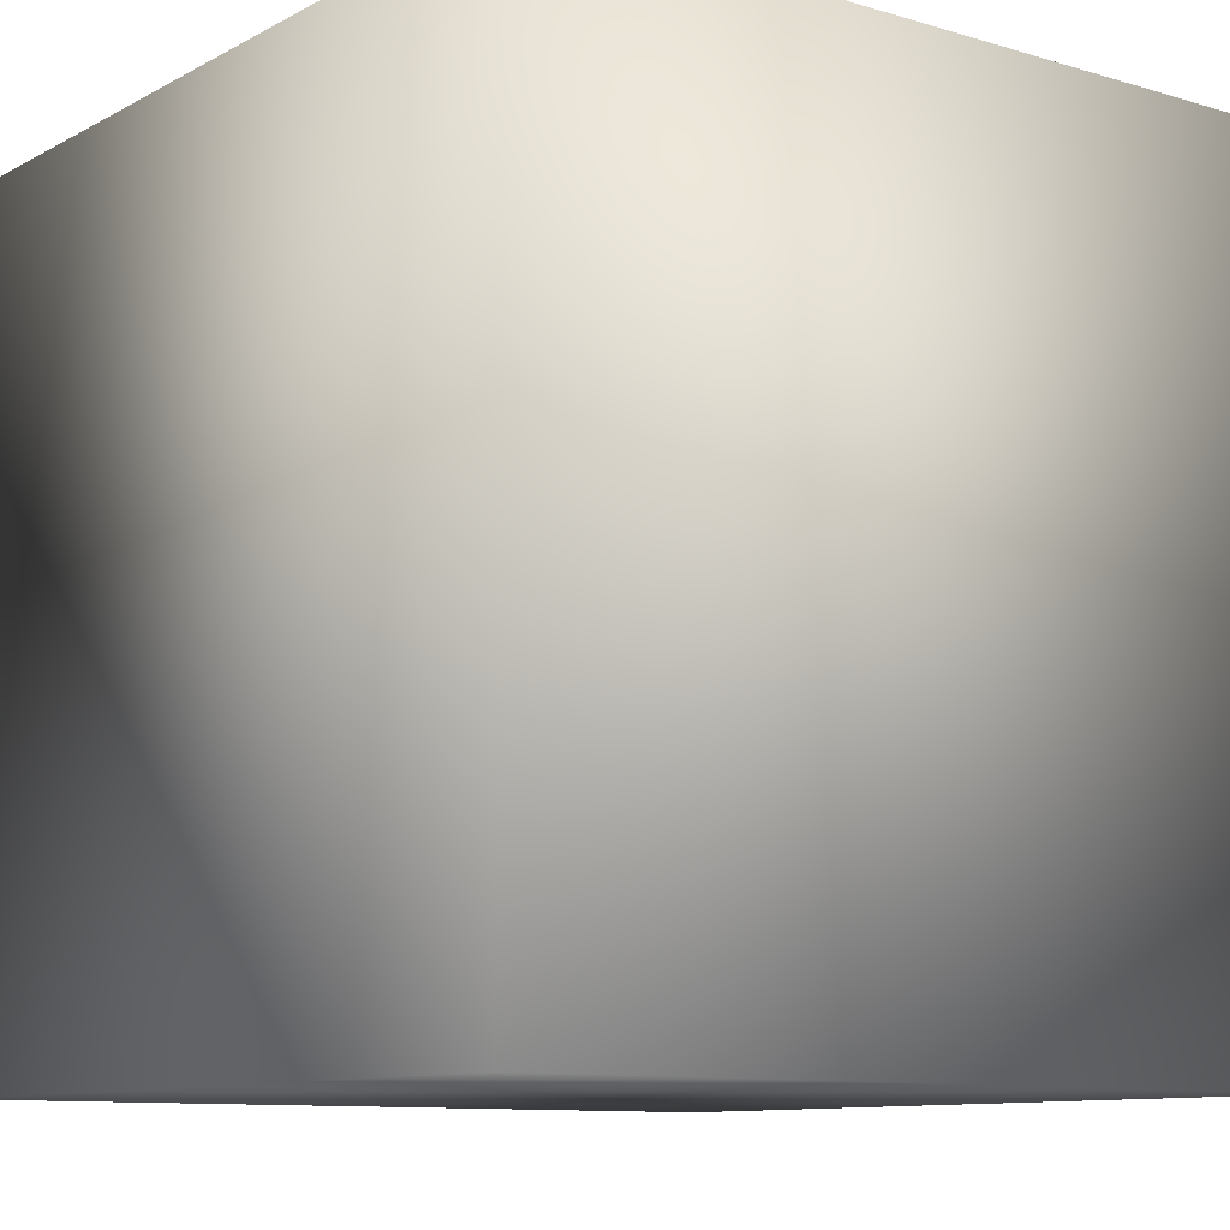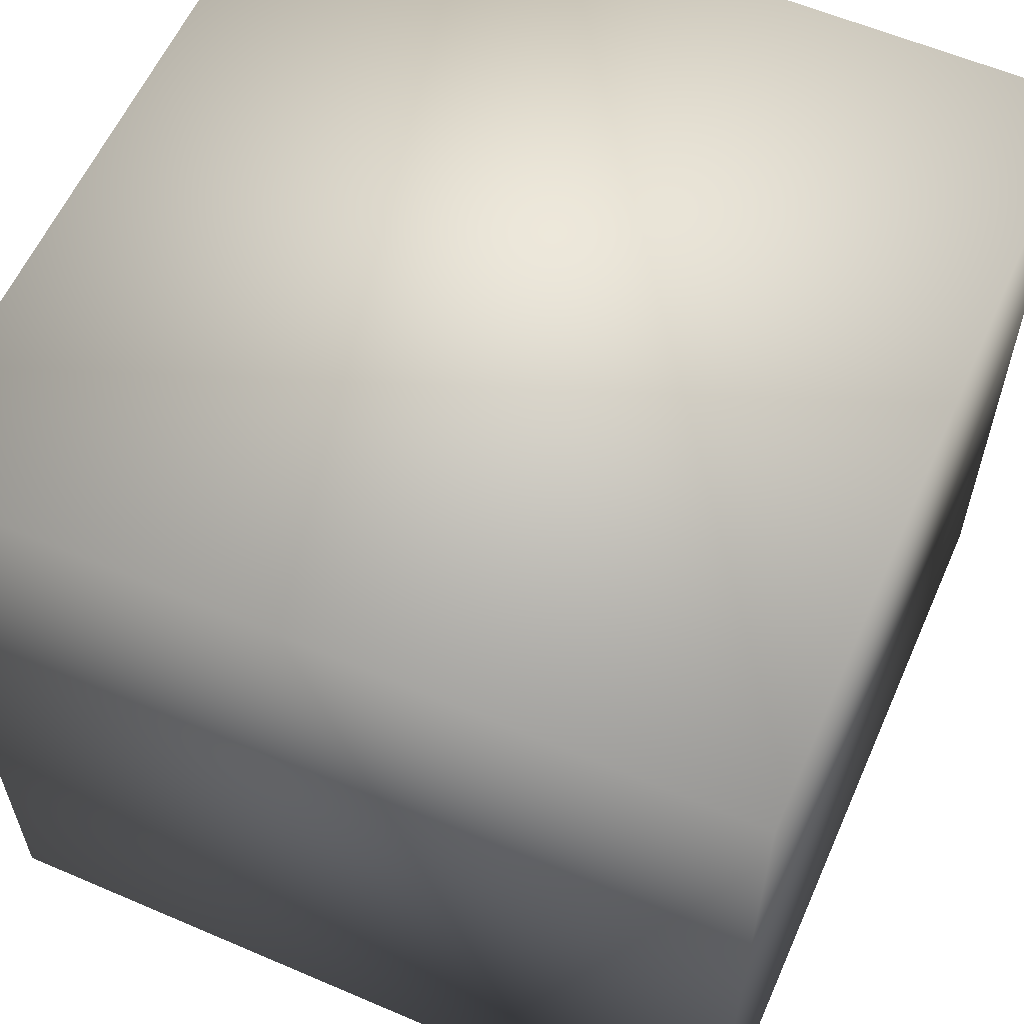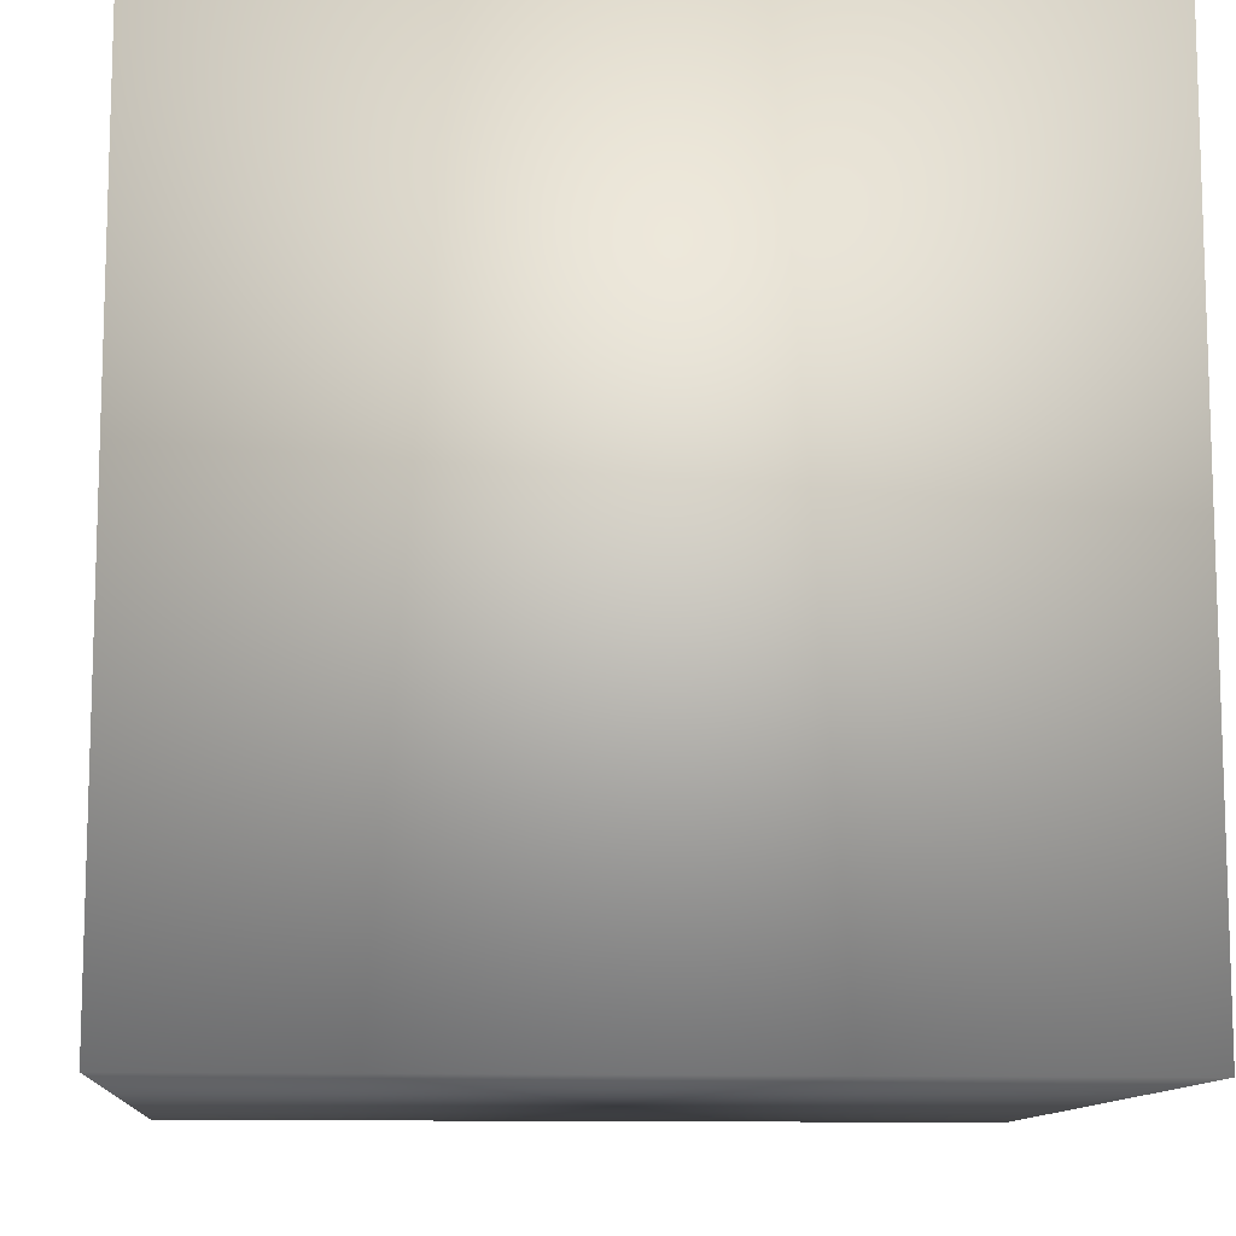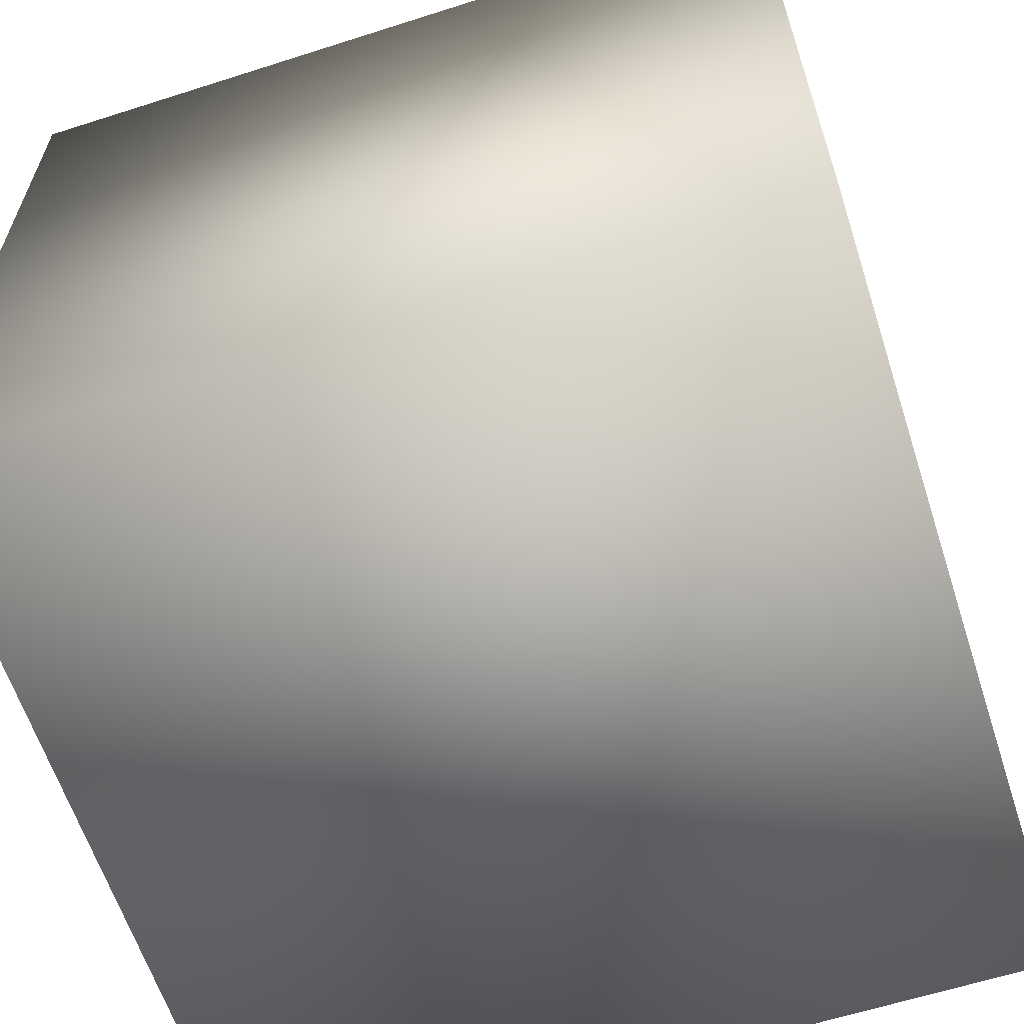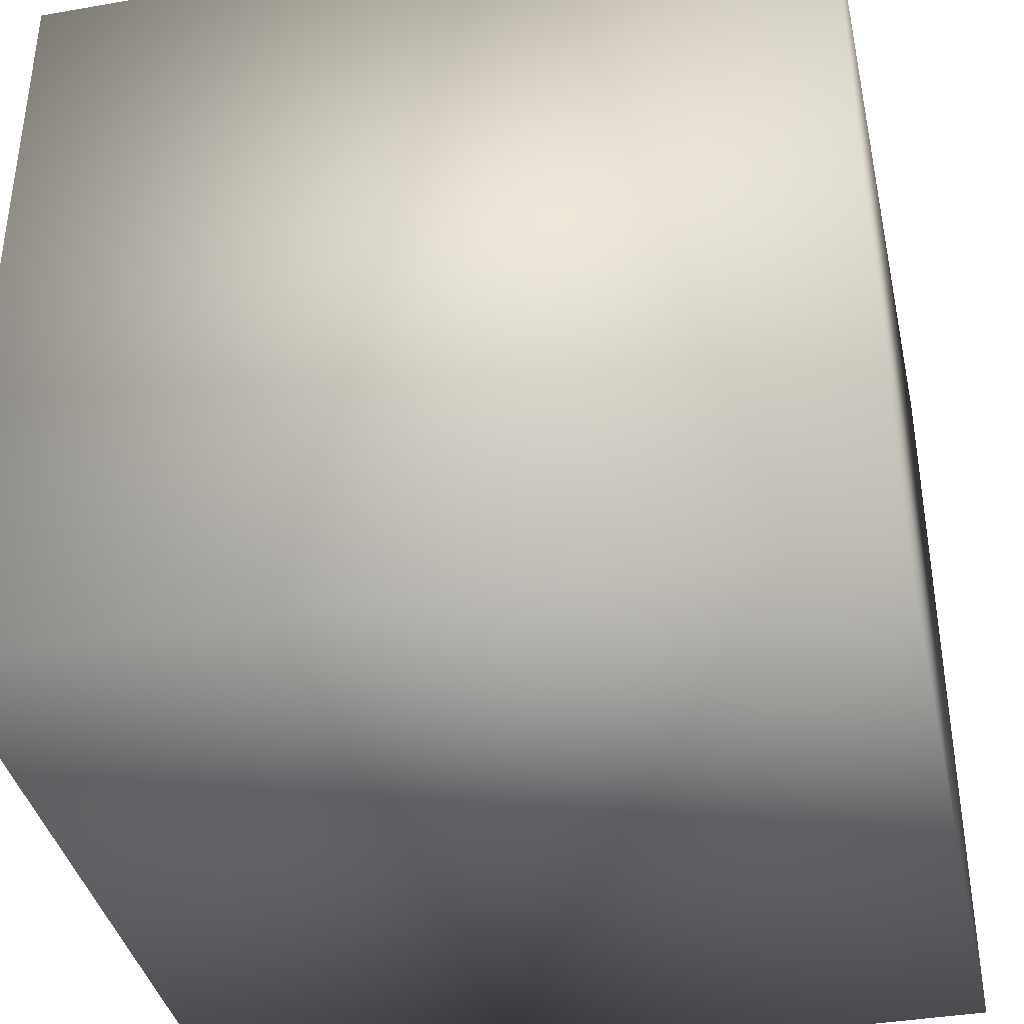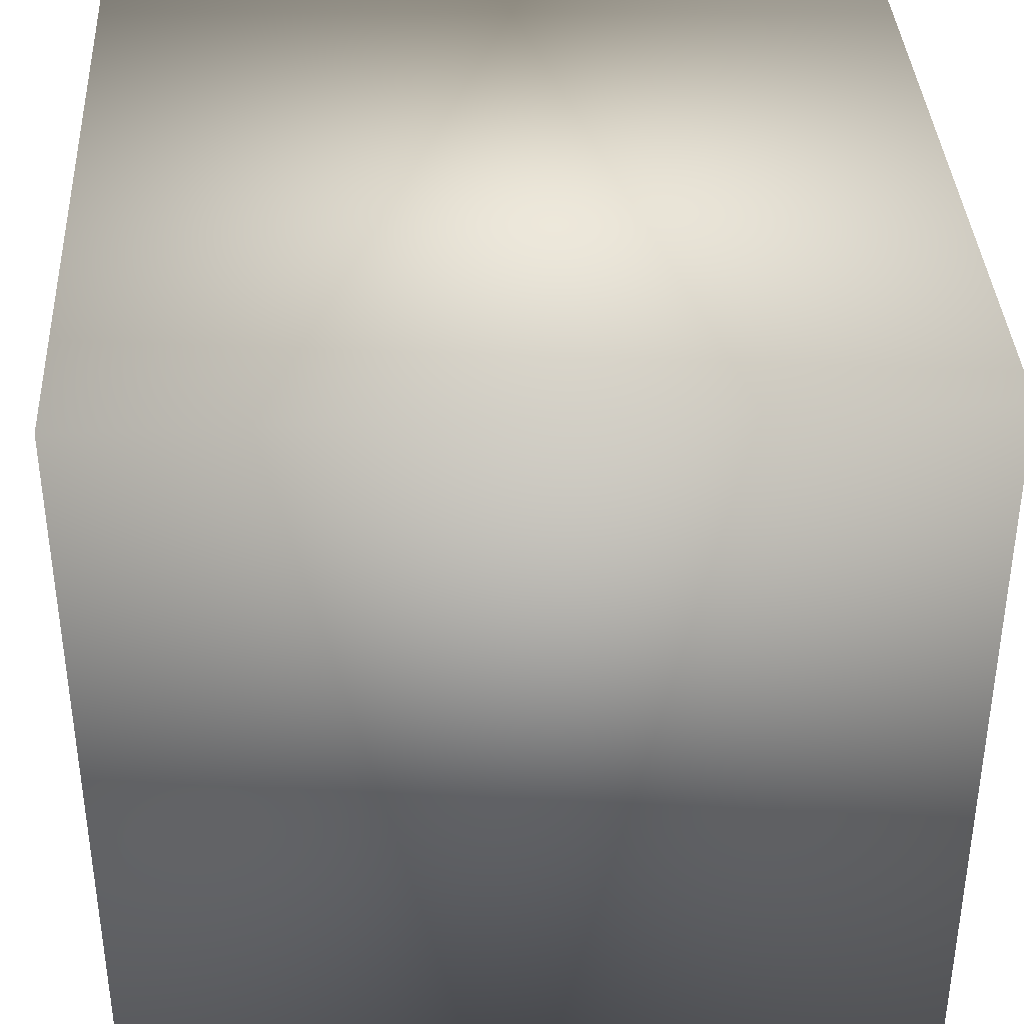
<metadata>
{"format":"obj","ext":"obj","renderer":"f3d","projection":"perspective","resolution":1024,"background":"white","views":[{"elev":-10.2,"azim":142.9,"up":"+Z"},{"elev":59.3,"azim":23.8,"up":"+Z"},{"elev":-11.2,"azim":175.3,"up":"+Y"},{"elev":-62.1,"azim":-72.0,"up":"+Y"},{"elev":-38.5,"azim":102.4,"up":"+Z"},{"elev":37.4,"azim":-93.1,"up":"+Y"}]}
</metadata>
<code>
v  -6.308 -6.308 6.308
v  -6.308 -6.308 -6.308
v  6.308 -6.308 -6.308
v  6.308 -6.308 6.308
v  -6.308 6.308 6.308
v  6.308 6.308 6.308
v  6.308 6.308 -6.308
v  -6.308 6.308 -6.308
o Box001
g Box001
f 1 2 3 4
f 5 6 7 8
f 1 4 6 5
f 4 3 7 6
f 3 2 8 7
f 2 1 5 8

</code>
